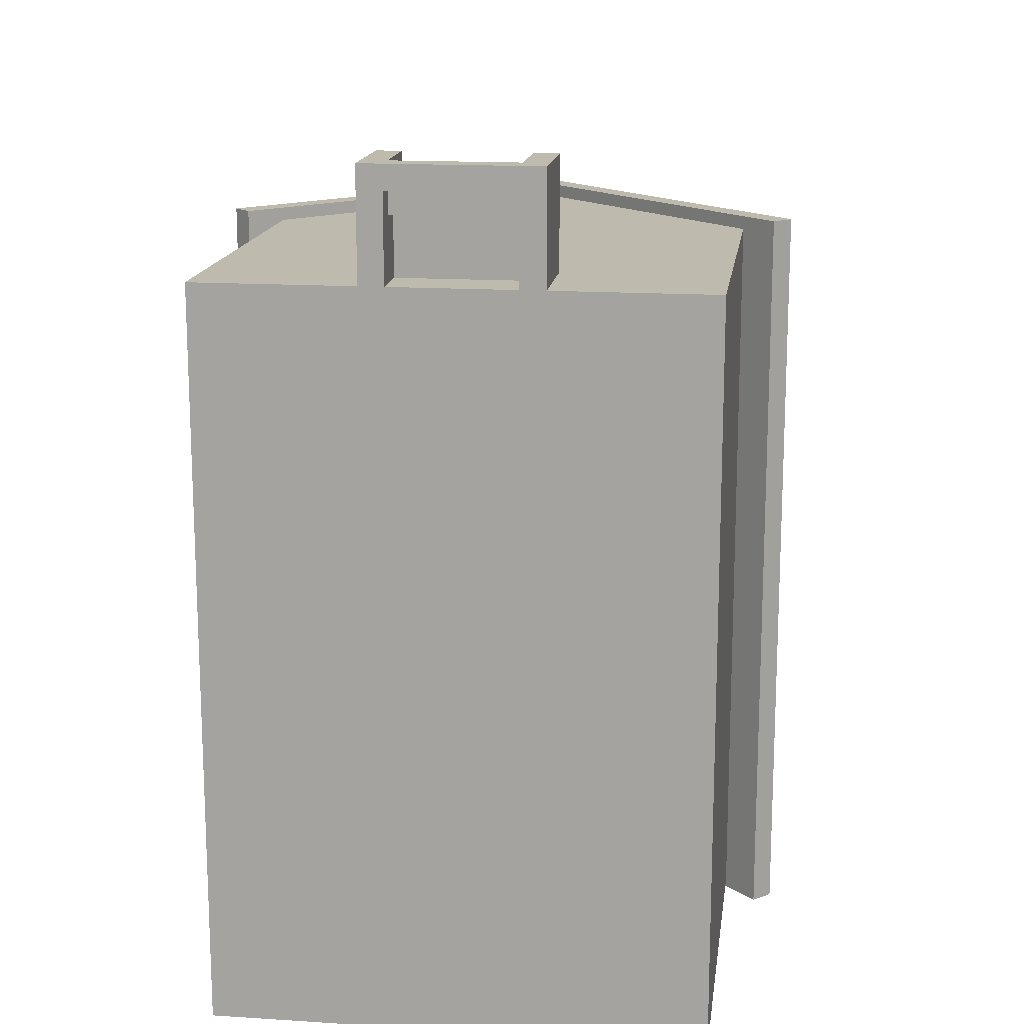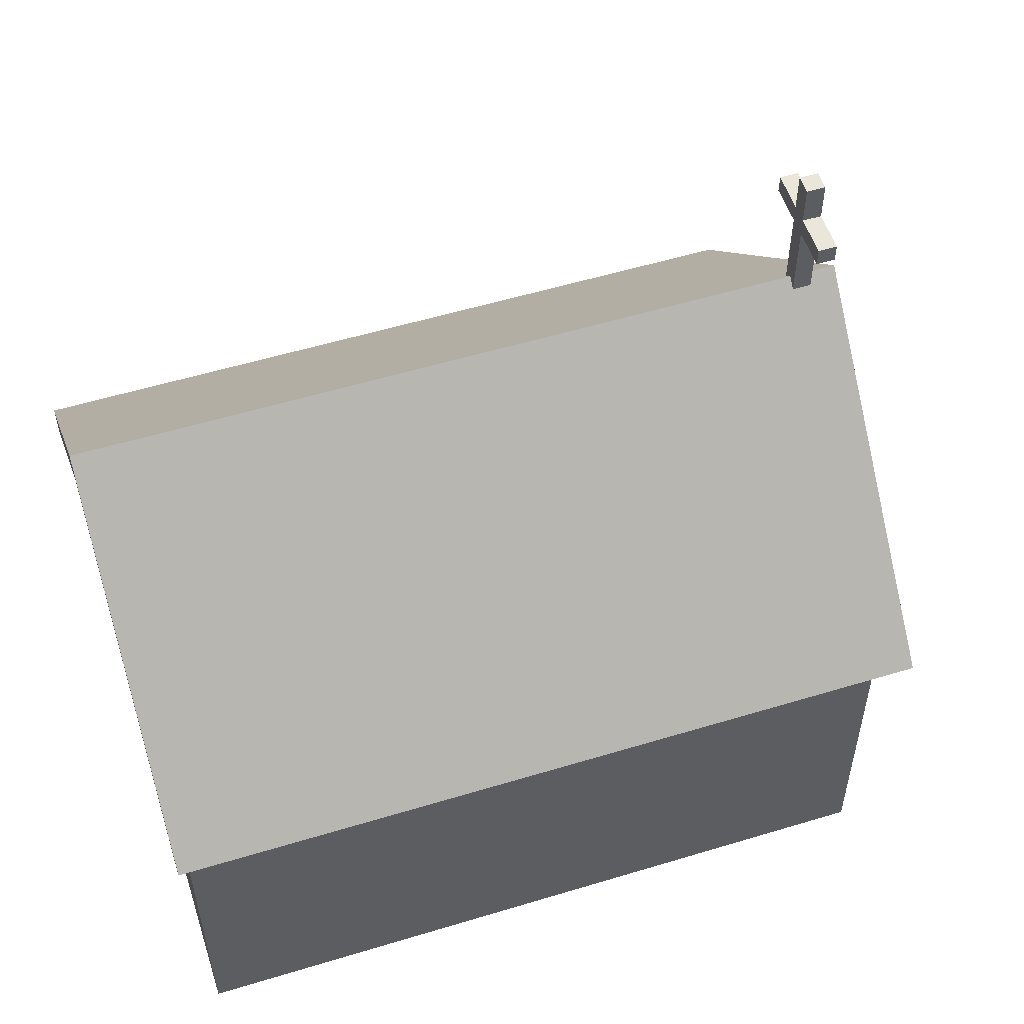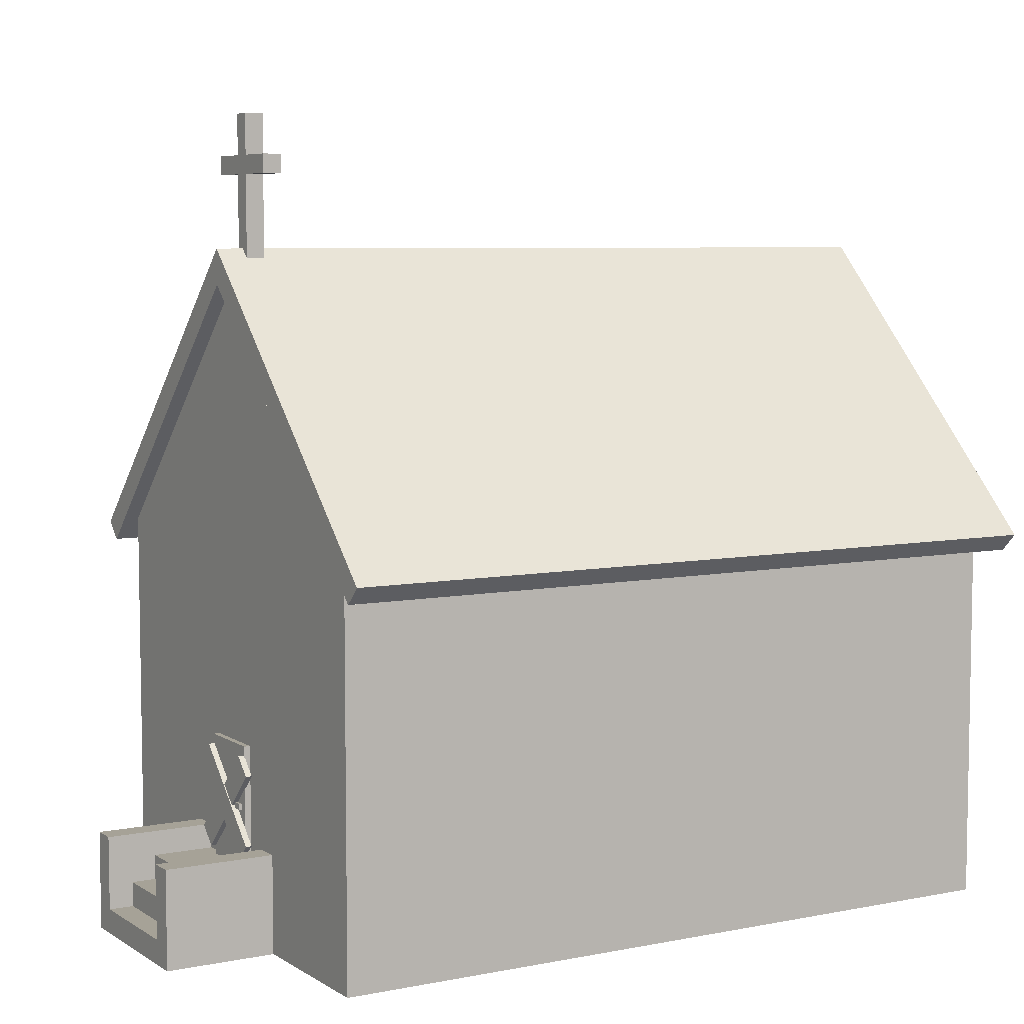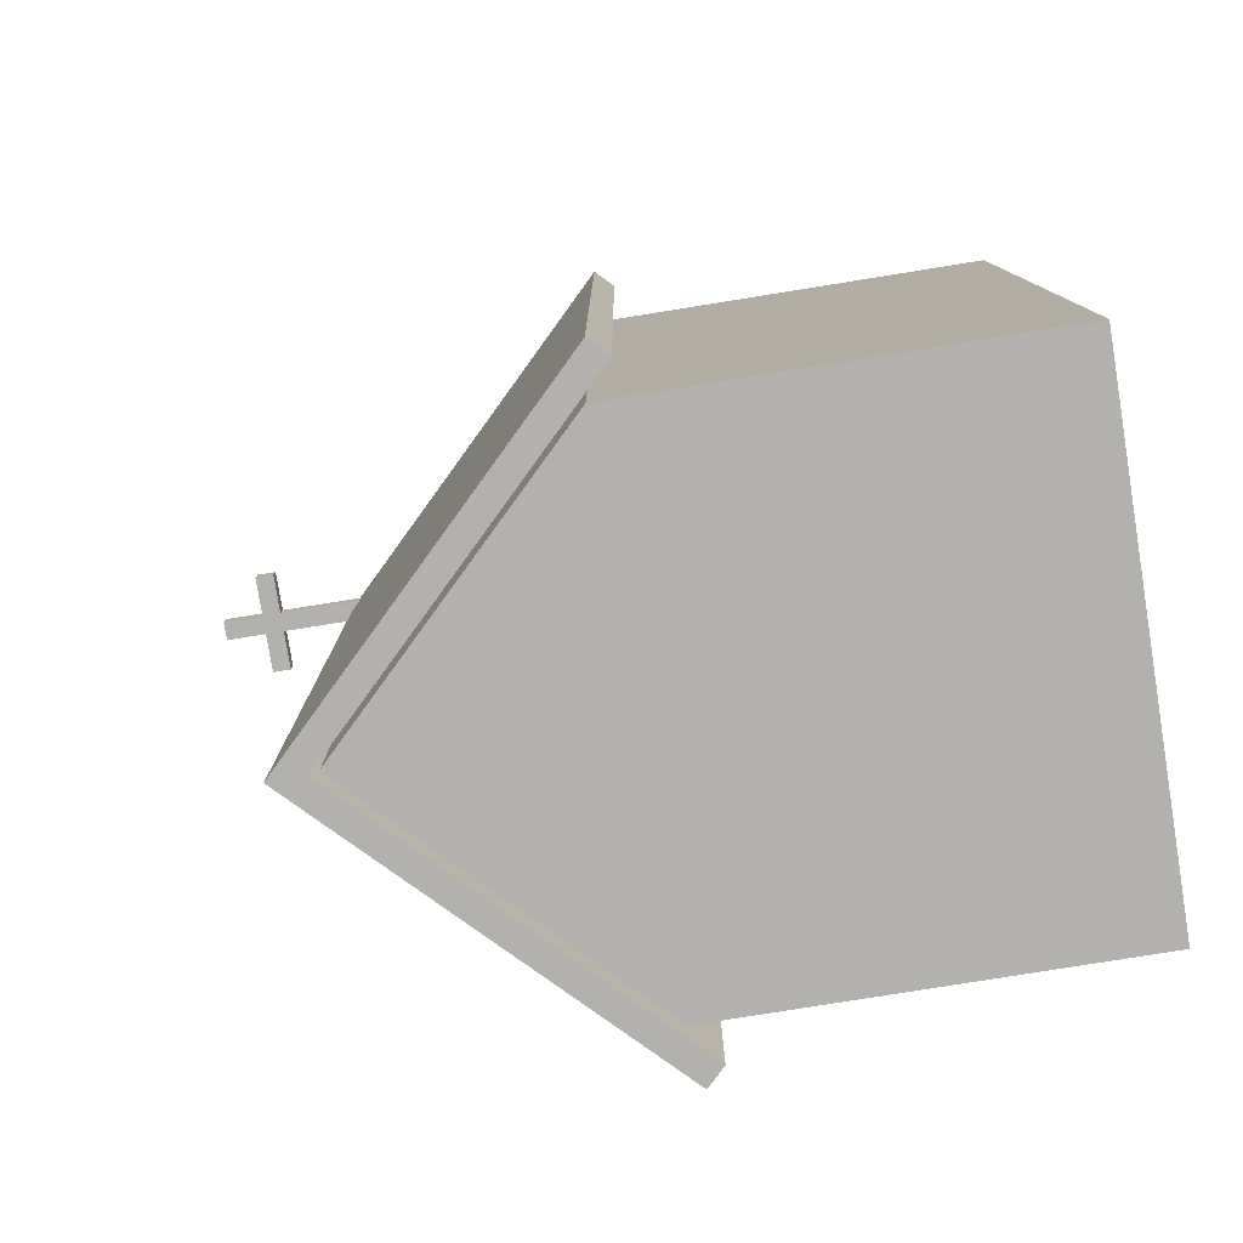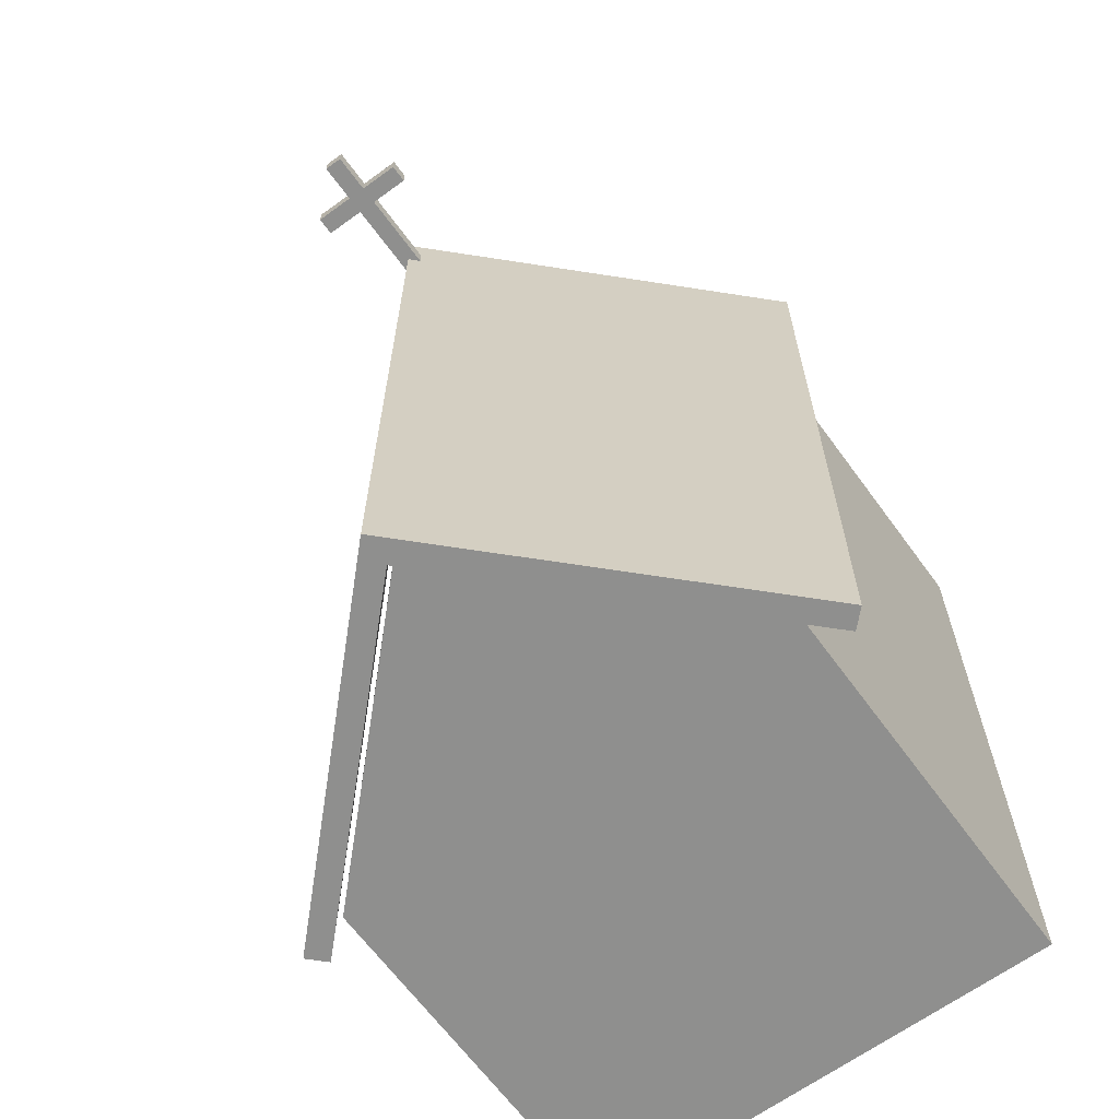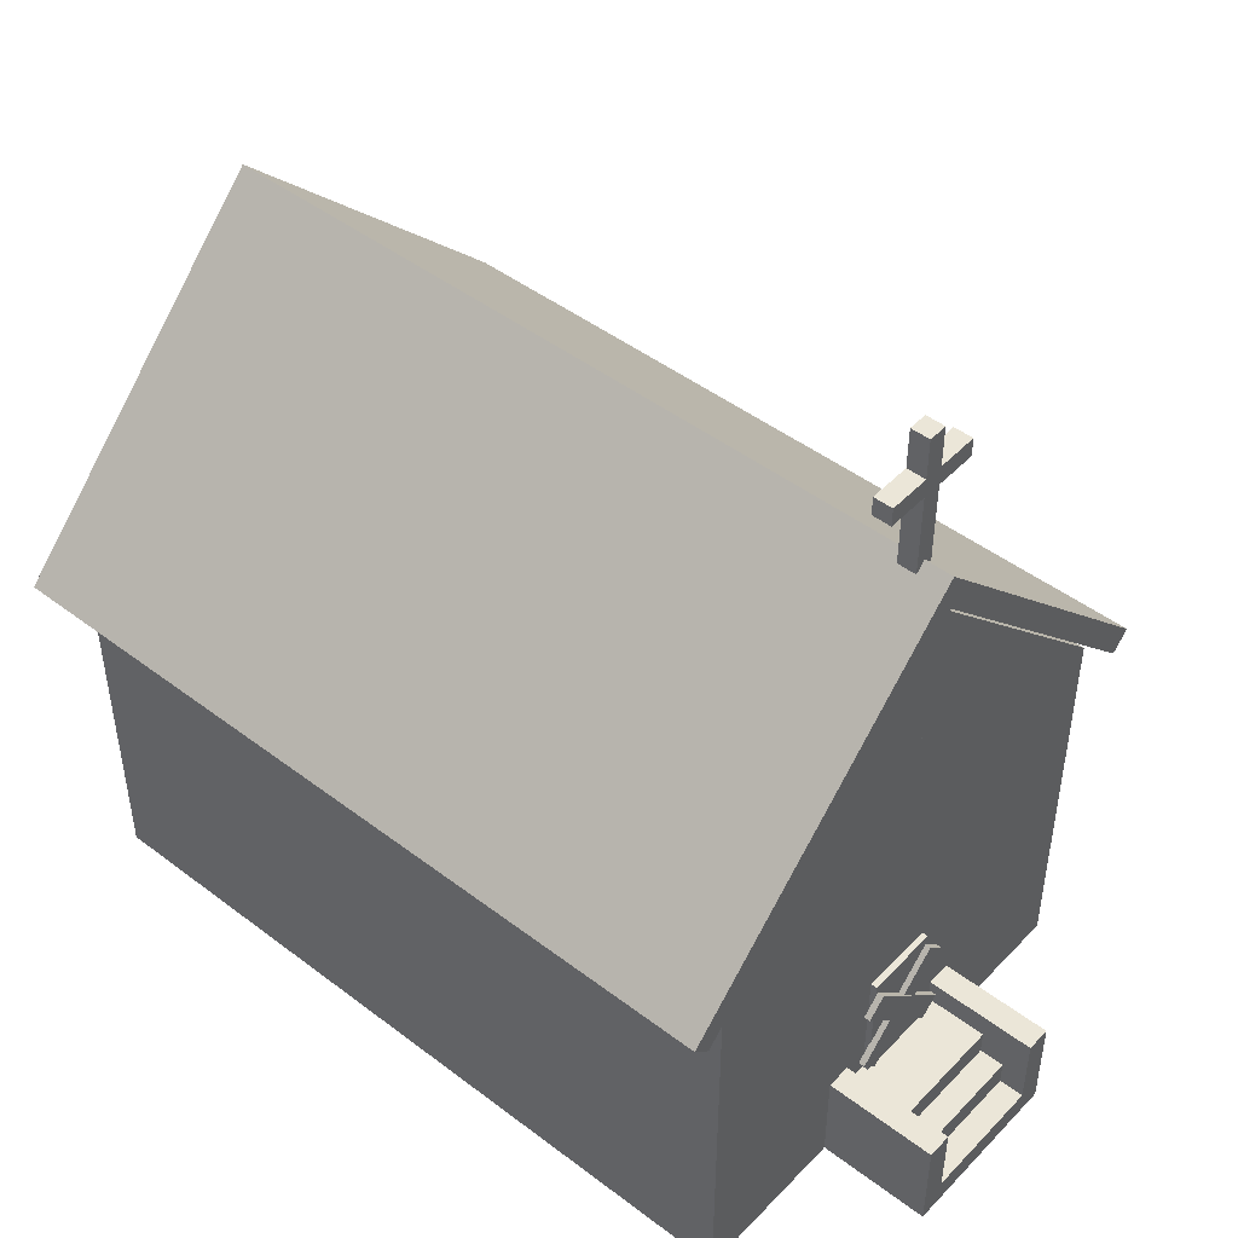
<metadata>
{"format":"obj","ext":"obj","renderer":"f3d","projection":"perspective","resolution":1024,"background":"white","views":[{"elev":15.5,"azim":7.7,"up":"+Z"},{"elev":54.7,"azim":-107.8,"up":"+Y"},{"elev":6.4,"azim":59.5,"up":"+Y"},{"elev":-79.3,"azim":-80.9,"up":"+Z"},{"elev":-65.1,"azim":-143.9,"up":"+Z"},{"elev":46.6,"azim":-49.2,"up":"+Y"}]}
</metadata>
<code>
o Cube.009
v -3.5 0 19.5
v -3.5 4 19.5
v -3.5 0 14.5
v -3.5 4 14.5
v -2.5 0 19.5
v -2.5 4 19.5
v -2.5 0 14.5
v -2.5 4 14.5
v 10 16 -15
v 10 0 -15
v 10 16 15
v 10 0 15
v -10 16 -15
v -10 0 -15
v -10 16 15
v -10 0 15
v -1e-06 16 -15
v -1e-06 26 -15
v 2e-06 16 15
v 2e-06 26 15
v -10 16 -15
v -10 16 15
v -10 16 -15
v -0.01278 26 -15
v -0.01278 26 15
v -10 16 15
v -0 16 15
v -0 26 15
v -0 16 -15
v -0 26 -15
v 10 16 15
v 10 16 -15
v 10 16 15
v 0.01278 26 15
v 0.01278 26 -15
v 10 16 -15
v 0.01041 26.3 -15.5
v -0.6967 27.01 -15.5
v 0.01041 26.3 15.5
v -0.6967 27.01 15.5
v -11.3 14.99 -15.5
v -12.01 15.7 -15.5
v -11.3 14.99 15.5
v -12.01 15.7 15.5
v -0.01041 26.3 15.5
v 0.6967 27.01 15.5
v -0.01041 26.3 -15.5
v 0.6967 27.01 -15.5
v 11.3 14.99 15.5
v 12.01 15.7 15.5
v 11.3 14.99 -15.5
v 12.01 15.7 -15.5
v -0.7071 27 15.5
v -0 27.71 15.5
v -0.7071 27 -15.5
v -0 27.71 -15.5
v -0 26.29 15.5
v 0.7071 27 15.5
v -0 26.29 -15.5
v 0.7071 27 -15.5
v -2 31.38 14.38
v 2 31.38 14.38
v -2 31.38 13.62
v 2 31.38 13.62
v -2 30.62 14.38
v 2 30.62 14.38
v -2 30.62 13.62
v 2 30.62 13.62
v -0.375 27 14.38
v -0.375 33 14.38
v -0.375 27 13.62
v -0.375 33 13.62
v 0.375 27 14.38
v 0.375 33 14.38
v 0.375 27 13.62
v 0.375 33 13.62
v 0.7052 5.375 15.37
v 0.7052 5.625 15.37
v 0.7052 5.375 14.63
v 0.7052 5.625 14.63
v 1.205 5.375 15.37
v 1.205 5.625 15.37
v 1.205 5.375 14.63
v 1.205 5.625 14.63
v -2.5 1 18.5
v -2.5 2 18.5
v -2.5 1 17.5
v -2.5 2 17.5
v 2.5 1 18.5
v 2.5 2 18.5
v 2.5 1 17.5
v 2.5 2 17.5
v -2.5 0 19.5
v -2.5 1 19.5
v -2.5 0 18.5
v -2.5 1 18.5
v 2.5 0 19.5
v 2.5 1 19.5
v 2.5 0 18.5
v 2.5 1 18.5
v 2.5 0 19.5
v 2.5 4 19.5
v 2.5 0 14.5
v 2.5 4 14.5
v 3.5 0 19.5
v 3.5 4 19.5
v 3.5 0 14.5
v 3.5 4 14.5
v -2.5 2 17.5
v -2.5 3 17.5
v -2.5 2 13.5
v -2.5 3 13.5
v 2.5 2 17.5
v 2.5 3 17.5
v 2.5 2 13.5
v 2.5 3 13.5
v 1.414 3.379 15.51
v -2.121 6.914 15.51
v 1.414 3.379 15.26
v -2.121 6.914 15.26
v 2.121 4.086 15.51
v -1.414 7.621 15.51
v 2.121 4.086 15.26
v -1.414 7.621 15.26
v -1.5 3 15.25
v -1.5 8 15.25
v -1.5 3 14.75
v -1.5 8 14.75
v 1.5 3 15.25
v 1.5 8 15.25
v 1.5 3 14.75
v 1.5 8 14.75
v -2.121 4.086 15.47
v 1.414 7.621 15.47
v -2.121 4.086 15.22
v 1.414 7.621 15.22
v -1.414 3.379 15.47
v 2.121 6.914 15.47
v -1.414 3.379 15.22
v 2.121 6.914 15.22
f 1 2 4 3
f 3 4 8 7
f 7 8 6 5
f 5 6 2 1
f 3 7 5 1
f 8 4 2 6
f 9 13 15 11
f 12 11 15 16
f 16 15 13 14
f 14 10 12 16
f 10 9 11 12
f 14 13 9 10
f 17 18 20 19
f 21 23 24 18 17
f 19 20 25 26 22
f 19 22 21 17
f 22 26 23 21
f 25 24 23 26
f 25 20 18 24
f 27 28 30 29
f 31 33 34 28 27
f 29 30 35 36 32
f 29 32 31 27
f 32 36 33 31
f 35 34 33 36
f 35 30 28 34
f 37 38 40 39
f 39 40 44 43
f 43 44 42 41
f 41 42 38 37
f 39 43 41 37
f 44 40 38 42
f 45 46 48 47
f 47 48 52 51
f 51 52 50 49
f 49 50 46 45
f 47 51 49 45
f 52 48 46 50
f 53 54 56 55
f 55 56 60 59
f 59 60 58 57
f 57 58 54 53
f 55 59 57 53
f 60 56 54 58
f 61 62 64 63
f 63 64 68 67
f 67 68 66 65
f 65 66 62 61
f 63 67 65 61
f 68 64 62 66
f 69 70 72 71
f 71 72 76 75
f 75 76 74 73
f 73 74 70 69
f 71 75 73 69
f 76 72 70 74
f 77 78 80 79
f 79 80 84 83
f 83 84 82 81
f 81 82 78 77
f 79 83 81 77
f 84 80 78 82
f 85 86 88 87
f 87 88 92 91
f 91 92 90 89
f 89 90 86 85
f 87 91 89 85
f 92 88 86 90
f 93 94 96 95
f 95 96 100 99
f 99 100 98 97
f 97 98 94 93
f 95 99 97 93
f 100 96 94 98
f 101 102 104 103
f 103 104 108 107
f 107 108 106 105
f 105 106 102 101
f 103 107 105 101
f 108 104 102 106
f 109 110 112 111
f 111 112 116 115
f 115 116 114 113
f 113 114 110 109
f 111 115 113 109
f 116 112 110 114
f 117 118 120 119
f 119 120 124 123
f 123 124 122 121
f 121 122 118 117
f 119 123 121 117
f 124 120 118 122
f 125 126 128 127
f 127 128 132 131
f 131 132 130 129
f 129 130 126 125
f 127 131 129 125
f 132 128 126 130
f 133 134 136 135
f 135 136 140 139
f 139 140 138 137
f 137 138 134 133
f 135 139 137 133
f 140 136 134 138

</code>
